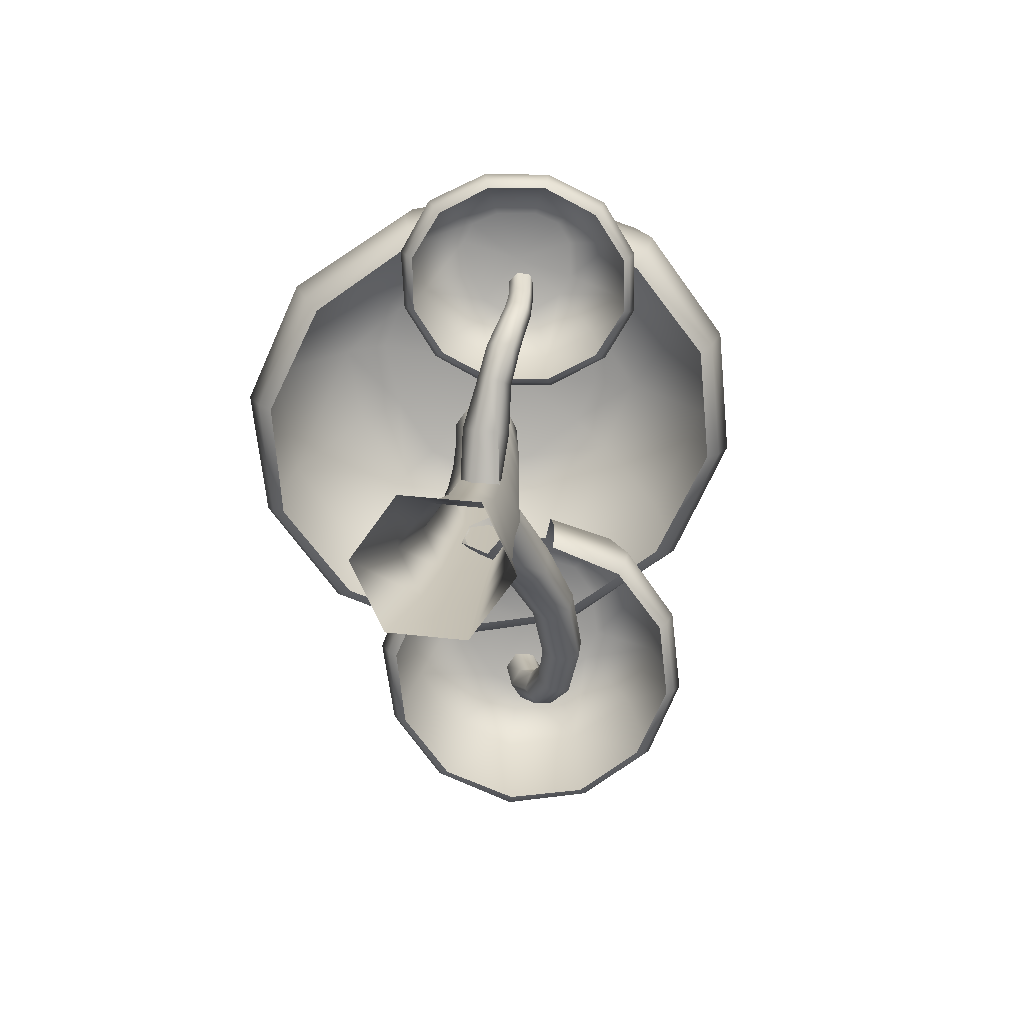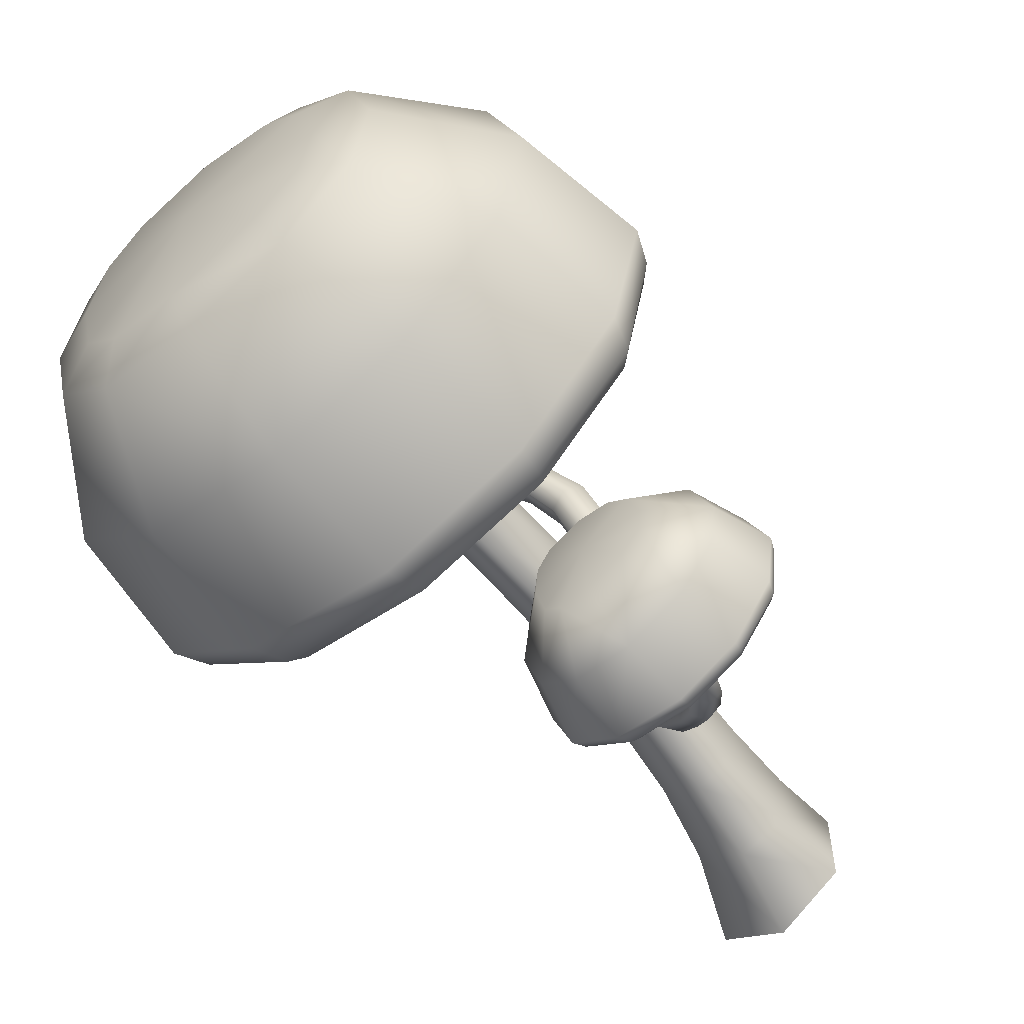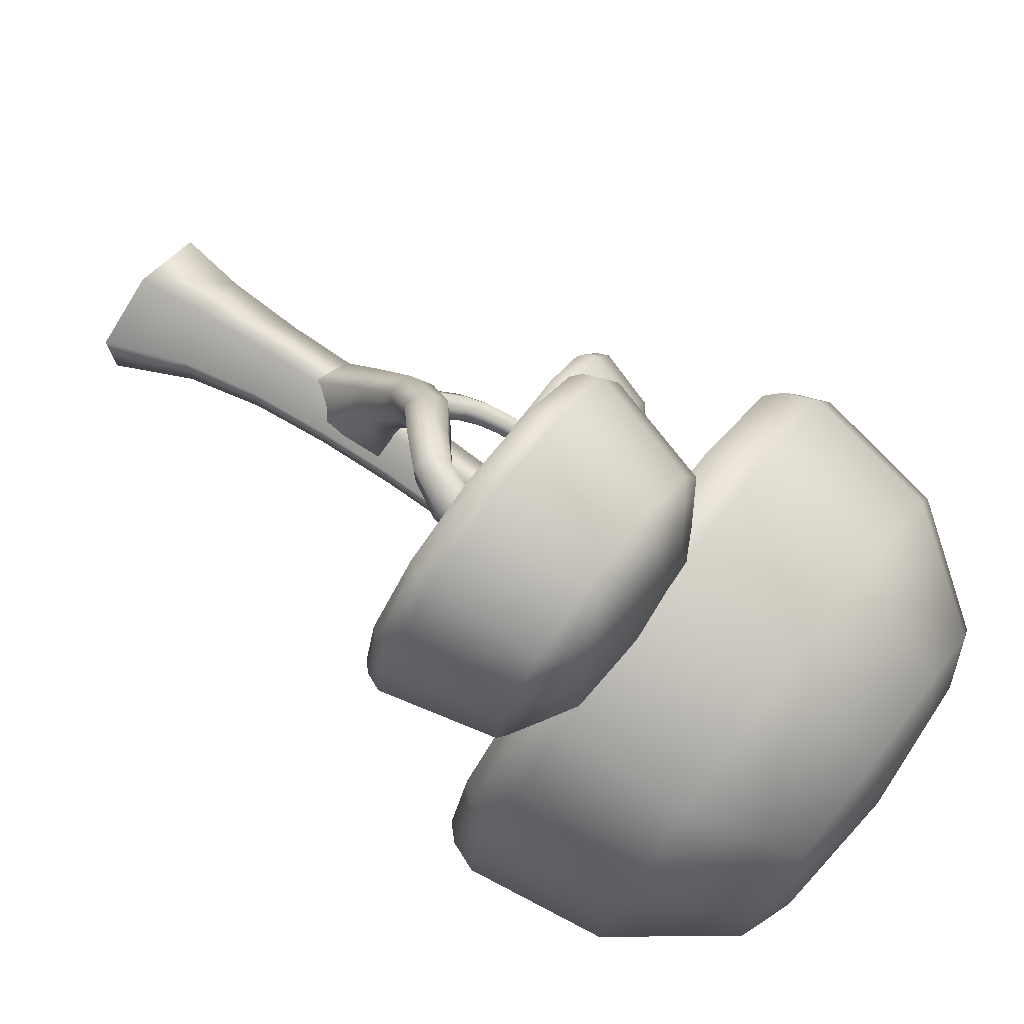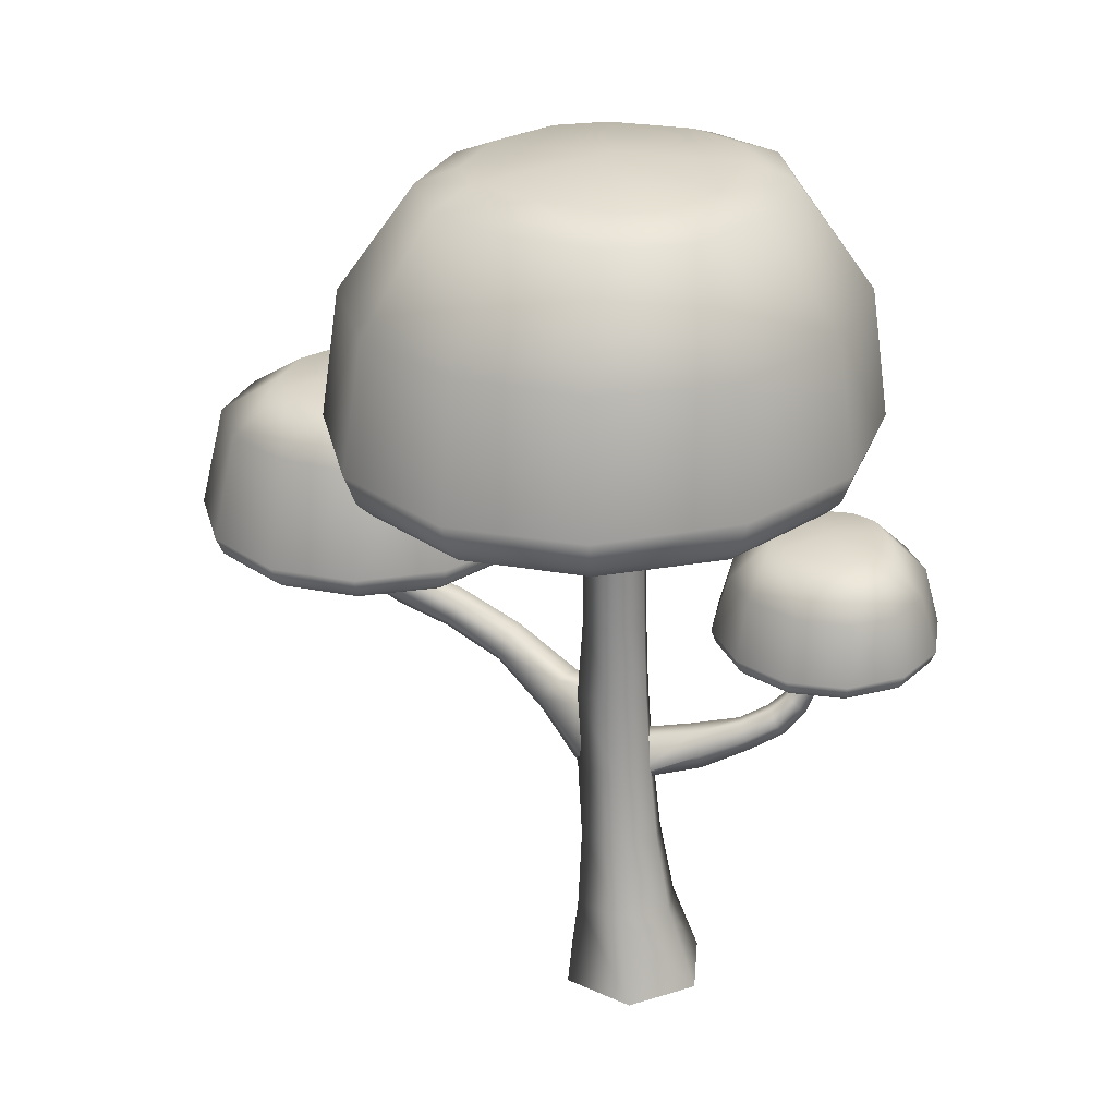
<metadata>
{"format":"obj","ext":"obj","renderer":"f3d","projection":"perspective","resolution":1024,"background":"white","views":[{"elev":-71.3,"azim":-155.7,"up":"+Y"},{"elev":-58.5,"azim":-140.2,"up":"+Z"},{"elev":76.1,"azim":127.5,"up":"+Z"},{"elev":27.0,"azim":124.6,"up":"+Y"}]}
</metadata>
<code>
v  0.1004 4.219 2.247
v  0.1024 4.445 2.342
v  0.0953 4.113 2.146
v  -0.9186 4.215 2.058
v  -0.8601 4.112 1.958
v  -0.9756 4.459 2.135
v  1.986 4.219 0.321
v  2.062 4.426 0.3222
v  1.884 4.114 0.3259
v  1.781 4.218 1.249
v  1.681 4.113 1.204
v  1.861 4.446 1.291
v  -0.1037 4.218 -1.42
v  -0.0989 4.441 -1.504
v  -0.0959 4.114 -1.317
v  0.9233 4.213 -1.24
v  0.8608 4.111 -1.133
v  0.9875 4.474 -1.323
v  -1.993 4.218 0.5077
v  -2.089 4.439 0.5056
v  -1.883 4.114 0.5017
v  -1.795 4.216 -0.4304
v  -1.683 4.111 -0.3775
v  -1.887 4.468 -0.4837
v  1.098 4.212 1.967
v  1.16 4.463 2.042
v  1.025 4.112 1.87
v  -1.677 4.219 1.41
v  -1.586 4.113 1.356
v  -1.758 4.443 1.454
v  1.68 4.217 -0.5818
v  1.768 4.446 -0.6269
v  1.584 4.112 -0.5275
v  -1.083 4.219 -1.125
v  -1.131 4.439 -1.203
v  -1.025 4.112 -1.042
v  0.0027 6.367 0.4068
v  0.0622 6.154 1.666
v  0.0344 6.283 1.353
v  0.0968 5.386 2.214
v  -0.6611 6.152 1.522
v  -0.92 5.396 2.009
v  -0.5073 6.285 1.216
v  1.296 6.162 0.3701
v  0.9324 6.289 0.377
v  1.893 5.396 0.344
v  1.178 6.158 1.018
v  1.723 5.4 1.218
v  0.8422 6.277 0.9394
v  0.0067 6.157 -0.8216
v  0.0599 6.283 -0.4934
v  -0.067 5.392 -1.37
v  0.6938 6.152 -0.7266
v  0.9427 5.402 -1.203
v  0.5499 6.276 -0.4394
v  -1.355 6.157 0.4259
v  -1.003 6.283 0.3716
v  -1.94 5.393 0.4879
v  -1.237 6.152 -0.1868
v  -1.752 5.403 -0.4314
v  -0.9206 6.279 -0.0356
v  0.7713 6.155 1.475
v  0.5965 6.274 1.218
v  1.086 5.401 1.926
v  -1.133 6.157 1.079
v  -1.643 5.396 1.353
v  -0.81 6.282 0.9487
v  1.138 6.157 -0.2927
v  0.8182 6.279 -0.1787
v  1.654 5.395 -0.5404
v  -0.7434 6.157 -0.6139
v  -0.5944 6.285 -0.3094
v  -1.037 5.39 -1.098
v  -1.234 2.783 -0.1302
v  -0.7682 2.777 -0.1058
v  -0.7882 3.209 -0.217
v  -1.198 3.214 -0.2534
v  -0.0556 2.778 -0.6818
v  -0.0025 2.77 -1.124
v  -0.1369 3.211 -1.094
v  -0.1834 3.209 -0.6842
v  -0.5149 2.789 -1.787
v  -0.983 2.776 -1.8
v  -0.934 3.209 -1.685
v  -0.5441 3.213 -1.67
v  -1.642 3.209 -0.8349
v  -1.594 3.213 -1.202
v  -1.709 2.786 -1.235
v  -1.762 2.775 -0.7836
v  -0.3286 2.785 -0.3051
v  -0.3946 3.21 -0.3947
v  -1.48 3.21 -0.4552
v  -1.589 2.776 -0.3837
v  -0.2719 3.209 -1.469
v  -0.1596 2.778 -1.527
v  -1.412 2.775 -1.601
v  -1.354 3.209 -1.498
v  -1.19 2.643 -0.2158
v  -0.7778 2.644 -0.1922
v  -0.7722 2.687 -0.1478
v  -1.212 2.685 -0.1682
v  -0.0349 2.686 -1.12
v  -0.091 2.686 -0.6956
v  -0.1351 2.644 -0.709
v  -0.0783 2.644 -1.111
v  -0.5624 2.643 -1.695
v  -0.9755 2.644 -1.717
v  -0.9822 2.686 -1.762
v  -0.5394 2.684 -1.746
v  -1.619 2.643 -1.201
v  -1.675 2.644 -0.7982
v  -1.721 2.686 -0.7887
v  -1.668 2.685 -1.217
v  -0.3918 2.643 -0.3727
v  -0.3575 2.684 -0.3344
v  -1.556 2.687 -0.4082
v  -1.519 2.644 -0.4376
v  -0.1956 2.686 -1.501
v  -0.2346 2.644 -1.471
v  -1.389 2.687 -1.57
v  -1.361 2.644 -1.537
v  -1.065 3.517 -0.5671
v  -0.8304 3.516 -0.5402
v  -0.8756 3.55 -0.9581
v  -0.5007 3.514 -0.7742
v  -0.4812 3.518 -1.029
v  -0.6713 3.513 -1.368
v  -0.8815 3.516 -1.361
v  -1.283 3.514 -1.097
v  -1.305 3.516 -0.9109
v  -0.5958 3.512 -0.6351
v  -1.203 3.516 -0.6669
v  -0.5484 3.514 -1.269
v  -1.154 3.517 -1.238
v  -0.1544 3.436 3.344
v  0.4922 3.428 3.479
v  0.4816 4.185 3.285
v  -0.0838 4.187 3.167
v  1.547 3.429 2.793
v  1.668 3.418 2.161
v  1.459 4.191 2.181
v  1.368 4.19 2.721
v  1.023 3.445 1.087
v  0.3715 3.426 0.9685
v  0.4134 4.186 1.168
v  0.9605 4.185 1.25
v  -0.6297 4.187 2.248
v  -0.5374 4.186 1.714
v  -0.701 3.441 1.635
v  -0.8225 3.425 2.28
v  1.126 3.438 3.283
v  1.036 4.187 3.123
v  -0.459 4.188 2.791
v  -0.624 3.427 2.899
v  1.327 4.186 1.636
v  1.491 3.429 1.541
v  -0.2479 3.425 1.165
v  -0.1486 4.186 1.342
v  -0.0852 3.24 3.228
v  0.4879 3.241 3.351
v  0.491 3.3 3.417
v  -0.1203 3.298 3.293
v  1.622 3.3 2.16
v  1.499 3.3 2.765
v  1.439 3.24 2.736
v  1.561 3.241 2.163
v  0.9471 3.239 1.211
v  0.3733 3.241 1.09
v  0.3686 3.3 1.024
v  0.9846 3.297 1.141
v  -0.5786 3.239 1.704
v  -0.699 3.241 2.278
v  -0.7647 3.3 2.282
v  -0.6459 3.299 1.669
v  1.046 3.24 3.171
v  1.089 3.296 3.234
v  -0.5751 3.301 2.87
v  -0.5205 3.241 2.836
v  1.438 3.299 1.571
v  1.381 3.24 1.606
v  -0.2192 3.3 1.216
v  -0.1838 3.24 1.27
v  0.1265 4.47 2.744
v  0.4514 4.468 2.833
v  0.4324 4.516 2.216
v  0.936 4.465 2.563
v  0.9901 4.471 2.196
v  0.7607 4.464 1.663
v  0.4667 4.468 1.628
v  -0.1215 4.466 1.927
v  -0.1709 4.468 2.193
v  0.7886 4.463 2.745
v  -0.0551 4.468 2.57
v  0.9216 4.466 1.834
v  0.0742 4.469 1.748
v  0.4348 4.397 1.414
v  -0.0151 4.397 1.55
v  -0.2404 1.937 0.4133
v  -0.1243 2.136 0.4854
v  0.1785 2.137 0.4869
v  0.2099 1.653 0.4333
v  0.032 1.403 0.5089
v  -0.2451 1.491 0.3942
v  -0.3021 2.019 0.8607
v  -0.1776 2.179 0.7778
v  0.0141 2.162 0.8155
v  0.0818 1.99 0.9316
v  -0.0416 1.832 1.01
v  -0.2334 1.845 0.9753
v  -0.2868 2.298 1.372
v  -0.1769 2.415 1.306
v  -0.0119 2.384 1.303
v  0.0458 2.236 1.363
v  -0.0614 2.119 1.429
v  -0.2283 2.151 1.435
v  -0.1541 2.543 1.855
v  -0.0513 2.644 1.768
v  0.091 2.591 1.721
v  0.1381 2.437 1.759
v  0.0398 2.336 1.85
v  -0.1093 2.389 1.899
v  0.0703 2.728 2.161
v  0.1392 2.805 2.046
v  0.2465 2.738 1.977
v  0.294 2.595 2.021
v  0.2286 2.519 2.14
v  0.1131 2.585 2.212
v  0.24 2.89 2.263
v  0.2714 2.93 2.13
v  0.3731 2.862 2.062
v  0.4497 2.76 2.125
v  0.421 2.727 2.263
v  0.3134 2.787 2.334
v  0.3253 3.087 2.285
v  0.3364 3.083 2.135
v  0.464 3.037 2.063
v  0.5777 3.006 2.137
v  0.5596 3.025 2.281
v  0.4369 3.057 2.36
v  0.3574 3.372 2.248
v  0.3678 3.354 2.104
v  0.493 3.327 2.032
v  0.6014 3.317 2.1
v  0.5828 3.335 2.238
v  0.4659 3.362 2.316
v  0.1808 0 -0.5594
v  0.6635 -0 -0.2794
v  0.6635 -0 0.2804
v  0.1808 -0 0.5619
v  -0.3044 -0 0.2807
v  -0.3044 0 -0.2842
v  0.1019 0.5282 -0.2702
v  0.4418 0.5717 -0.0574
v  0.4418 0.5717 0.3386
v  0.1019 0.5282 0.533
v  -0.2486 0.4846 0.3246
v  -0.2486 0.4846 -0.0848
v  0.047 1.079 -0.1113
v  0.3265 1.116 0.0601
v  0.3265 1.116 0.3845
v  0.047 1.079 0.5445
v  -0.239 1.043 0.3758
v  -0.239 1.043 0.0432
v  0.0114 1.651 -0.0164
v  0.2635 1.679 0.1347
v  0.2635 1.679 0.4265
v  0.0239 1.886 0.6524
v  -0.2567 1.624 0.4445
v  -0.2444 1.624 0.1251
v  -0.0096 2.241 0.0444
v  0.2249 2.257 0.1823
v  0.2279 2.257 0.4966
v  -0.0052 2.239 0.5655
v  -0.2457 2.225 0.4509
v  -0.2457 2.225 0.178
v  -0.0185 2.846 0.0772
v  0.2064 2.85 0.2077
v  0.2064 2.85 0.4675
v  -0.0185 2.846 0.5971
v  -0.244 2.842 0.4668
v  -0.244 2.842 0.2065
v  -0.0156 3.463 0.0897
v  0.2055 3.453 0.2175
v  0.2055 3.453 0.4729
v  -0.0156 3.463 0.6006
v  -0.2368 3.474 0.4729
v  -0.2368 3.474 0.2174
v  0.0007 4.09 0.0916
v  0.2211 4.072 0.219
v  0.2211 4.072 0.4737
v  0.0007 4.09 0.6011
v  -0.2197 4.108 0.4737
v  -0.2197 4.108 0.219
v  0.0637 1.601 0.086
v  0.0463 1.88 0.1842
v  -0.0904 1.877 0.2654
v  -0.1892 1.69 0.2177
v  -0.1821 1.553 0.2568
v  0.0058 1.539 0.1114
v  -0.1448 1.803 -0.3234
v  -0.197 1.943 -0.242
v  -0.3407 1.941 -0.1522
v  -0.4329 1.8 -0.1425
v  -0.383 1.66 -0.2247
v  -0.2386 1.661 -0.3154
v  -0.3892 1.914 -0.5984
v  -0.4309 2.013 -0.5341
v  -0.5247 2.007 -0.4621
v  -0.5886 1.905 -0.4474
v  -0.5596 1.802 -0.5155
v  -0.4544 1.806 -0.5957
v  -0.5373 2.022 -0.7677
v  -0.5768 2.116 -0.6956
v  -0.6542 2.102 -0.6199
v  -0.7254 2.009 -0.6152
v  -0.7198 1.917 -0.7026
v  -0.6241 1.927 -0.7905
v  -0.6716 2.161 -0.8661
v  -0.6761 2.214 -0.778
v  -0.7395 2.195 -0.7072
v  -0.82 2.125 -0.7142
v  -0.8331 2.06 -0.8101
v  -0.7493 2.079 -0.8909
v  -0.7453 2.304 -0.9106
v  -0.7351 2.336 -0.8216
v  -0.8012 2.322 -0.7531
v  -0.8911 2.275 -0.7713
v  -0.907 2.235 -0.8696
v  -0.8278 2.251 -0.9398
v  -0.7917 2.458 -0.9486
v  -0.7799 2.484 -0.8628
v  -0.8497 2.49 -0.803
v  -0.937 2.467 -0.8295
v  -0.9507 2.437 -0.9201
v  -0.8755 2.434 -0.9797
v  -0.8269 2.657 -1.009
v  -0.8143 2.687 -0.9228
v  -0.888 2.703 -0.8673
v  -0.9756 2.688 -0.8987
v  -0.988 2.657 -0.9864
v  -0.9129 2.642 -1.041
o Arbre_3
g Arbre_3
f 6 2 40 42
f 12 8 46 48
f 18 14 52 54
f 58 60 24 20
f 40 2 26 64
f 42 66 30 6
f 70 46 8 32
f 64 26 12 48
f 14 35 73 52
f 32 18 54 70
f 20 30 66 58
f 73 35 24 60
f 5 3 1 4
f 7 10 11 9
f 17 15 13 16
f 23 21 19 22
f 2 6 4 1
f 8 12 10 7
f 14 18 16 13
f 20 24 22 19
f 27 25 1 3
f 4 28 29 5
f 31 7 9 33
f 10 25 27 11
f 34 13 15 36
f 16 31 33 17
f 28 19 21 29
f 23 22 34 36
f 2 1 25 26
f 6 30 28 4
f 7 31 32 8
f 12 26 25 10
f 35 14 13 34
f 18 32 31 16
f 30 20 19 28
f 34 22 24 35
f 43 39 37
f 49 45 37
f 55 51 37
f 61 57 37
f 39 63 37
f 67 43 37
f 45 69 37
f 63 49 37
f 51 72 37
f 69 55 37
f 57 67 37
f 72 61 37
f 40 38 41 42
f 46 44 47 48
f 52 50 53 54
f 58 56 59 60
f 40 64 62 38
f 66 42 41 65
f 46 70 68 44
f 48 47 62 64
f 52 73 71 50
f 70 54 53 68
f 58 66 65 56
f 73 60 59 71
f 39 43 41 38
f 45 49 47 44
f 53 50 51 55
f 57 61 59 56
f 63 39 38 62
f 65 41 43 67
f 45 44 68 69
f 49 63 62 47
f 51 50 71 72
f 68 53 55 69
f 57 56 65 67
f 61 72 71 59
f 74 75 76 77
f 78 79 80 81
f 82 83 84 85
f 86 87 88 89
f 76 75 90 91
f 77 92 93 74
f 94 80 79 95
f 91 90 78 81
f 83 96 97 84
f 95 82 85 94
f 89 93 92 86
f 97 96 88 87
f 98 99 100 101
f 102 103 104 105
f 106 107 108 109
f 110 111 112 113
f 75 74 101 100
f 79 78 103 102
f 83 82 109 108
f 89 88 113 112
f 114 115 100 99
f 101 116 117 98
f 118 102 105 119
f 103 115 114 104
f 120 108 107 121
f 109 118 119 106
f 116 112 111 117
f 110 113 120 121
f 75 100 115 90
f 74 93 116 101
f 102 118 95 79
f 78 90 115 103
f 96 83 108 120
f 82 95 118 109
f 93 89 112 116
f 120 113 88 96
f 122 123 124
f 125 126 124
f 127 128 124
f 129 130 124
f 123 131 124
f 132 122 124
f 126 133 124
f 131 125 124
f 128 134 124
f 133 127 124
f 130 132 124
f 134 129 124
f 122 77 76 123
f 125 81 80 126
f 127 85 84 128
f 129 87 86 130
f 131 123 76 91
f 122 132 92 77
f 133 126 80 94
f 131 91 81 125
f 134 128 84 97
f 127 133 94 85
f 132 130 86 92
f 129 134 97 87
f 135 136 137 138
f 139 140 141 142
f 143 144 145 146
f 147 148 149 150
f 137 136 151 152
f 138 153 154 135
f 155 141 140 156
f 152 151 139 142
f 156 143 146 155
f 150 154 153 147
f 158 157 149 148
f 159 160 161 162
f 163 164 165 166
f 167 168 169 170
f 171 172 173 174
f 136 135 162 161
f 140 139 164 163
f 144 143 170 169
f 150 149 174 173
f 175 176 161 160
f 162 177 178 159
f 179 163 166 180
f 164 176 175 165
f 170 179 180 167
f 177 173 172 178
f 171 174 181 182
f 136 161 176 151
f 135 154 177 162
f 163 179 156 140
f 139 151 176 164
f 143 156 179 170
f 154 150 173 177
f 181 174 149 157
f 183 184 185
f 186 187 185
f 188 189 185
f 190 191 185
f 184 192 185
f 193 183 185
f 187 194 185
f 192 186 185
f 189 195 185
f 194 188 185
f 191 193 185
f 195 190 185
f 183 138 137 184
f 186 142 141 187
f 188 146 145 196 189
f 190 148 147 191
f 192 184 137 152
f 183 193 153 138
f 194 187 141 155
f 192 152 142 186
f 188 194 155 146
f 193 191 147 153
f 190 195 197 158 148
f 189 196 197 195
f 198 204 205 199
f 199 205 206 200
f 200 206 207 201
f 201 207 208 202
f 202 208 209 203
f 203 209 204 198
f 204 210 211 205
f 205 211 212 206
f 206 212 213 207
f 207 213 214 208
f 208 214 215 209
f 209 215 210 204
f 210 216 217 211
f 211 217 218 212
f 212 218 219 213
f 213 219 220 214
f 214 220 221 215
f 215 221 216 210
f 216 222 223 217
f 217 223 224 218
f 218 224 225 219
f 219 225 226 220
f 220 226 227 221
f 221 227 222 216
f 222 228 229 223
f 223 229 230 224
f 224 230 231 225
f 225 231 232 226
f 226 232 233 227
f 227 233 228 222
f 228 234 235 229
f 229 235 236 230
f 230 236 237 231
f 231 237 238 232
f 232 238 239 233
f 233 239 234 228
f 234 240 241 235
f 235 241 242 236
f 236 242 243 237
f 237 243 244 238
f 238 244 245 239
f 239 245 240 234
f 253 247 246 252
f 254 248 247 253
f 255 249 248 254
f 256 250 249 255
f 257 251 250 256
f 252 246 251 257
f 259 253 252 258
f 260 254 253 259
f 261 255 254 260
f 262 256 255 261
f 263 257 256 262
f 258 252 257 263
f 265 259 258 264
f 266 260 259 265
f 267 261 260 266
f 268 262 261 267
f 269 263 262 268
f 264 258 263 269
f 271 265 264 270
f 272 266 265 271
f 273 267 266 272
f 274 268 267 273
f 275 269 268 274
f 270 264 269 275
f 277 271 270 276
f 278 272 271 277
f 279 273 272 278
f 280 274 273 279
f 281 275 274 280
f 276 270 275 281
f 283 277 276 282
f 284 278 277 283
f 285 279 278 284
f 286 280 279 285
f 287 281 280 286
f 282 276 281 287
f 289 283 282 288
f 290 284 283 289
f 291 285 284 290
f 292 286 285 291
f 293 287 286 292
f 288 282 287 293
f 294 300 301 295
f 295 301 302 296
f 296 302 303 297
f 297 303 304 298
f 298 304 305 299
f 299 305 300 294
f 300 306 307 301
f 301 307 308 302
f 302 308 309 303
f 303 309 310 304
f 304 310 311 305
f 305 311 306 300
f 306 312 313 307
f 307 313 314 308
f 308 314 315 309
f 309 315 316 310
f 310 316 317 311
f 311 317 312 306
f 312 318 319 313
f 313 319 320 314
f 314 320 321 315
f 315 321 322 316
f 316 322 323 317
f 317 323 318 312
f 318 324 325 319
f 319 325 326 320
f 320 326 327 321
f 321 327 328 322
f 322 328 329 323
f 323 329 324 318
f 324 330 331 325
f 325 331 332 326
f 326 332 333 327
f 327 333 334 328
f 328 334 335 329
f 329 335 330 324
f 330 336 337 331
f 331 337 338 332
f 332 338 339 333
f 333 339 340 334
f 334 340 341 335
f 335 341 336 330

</code>
